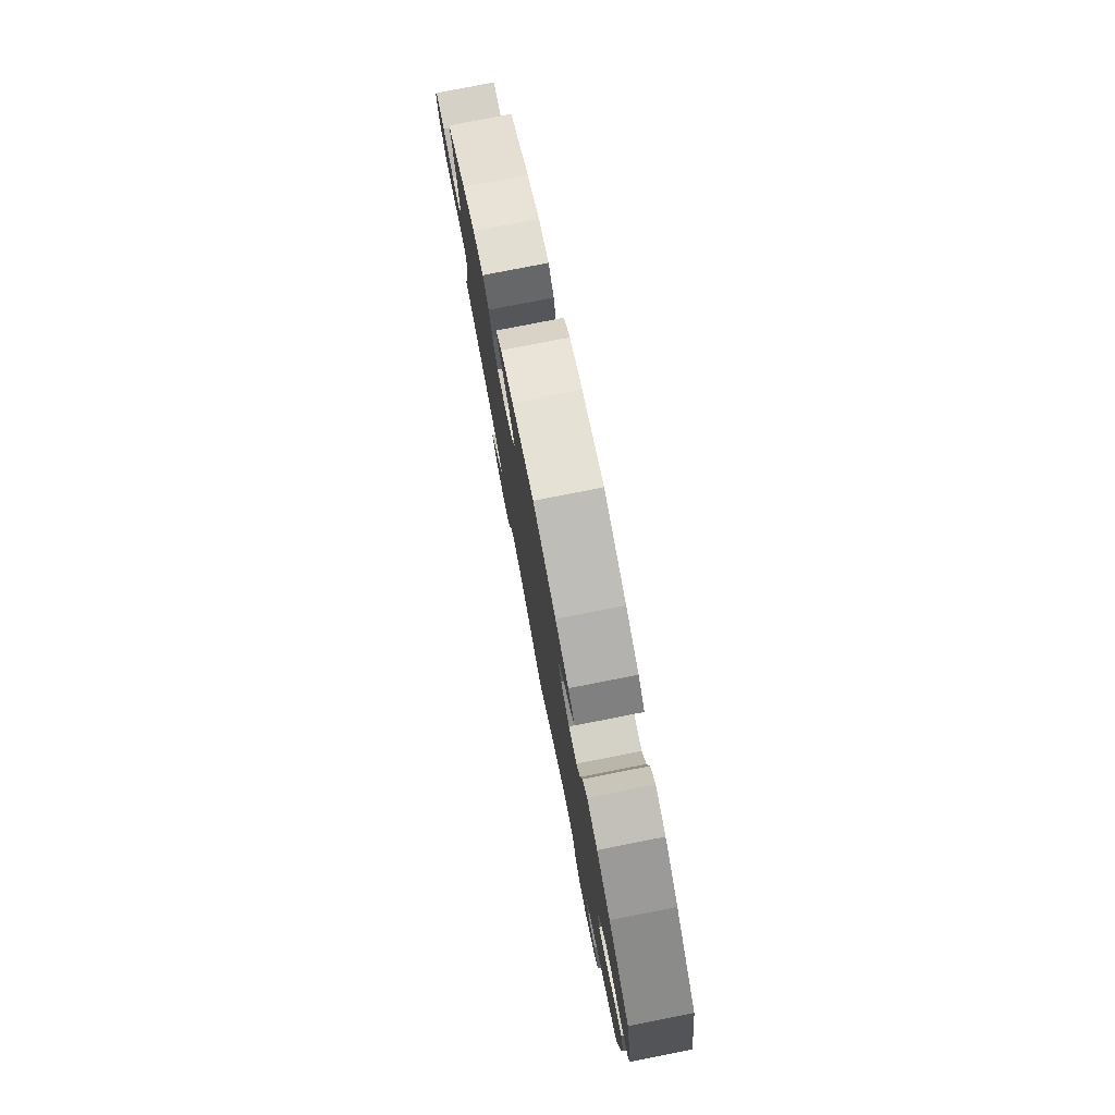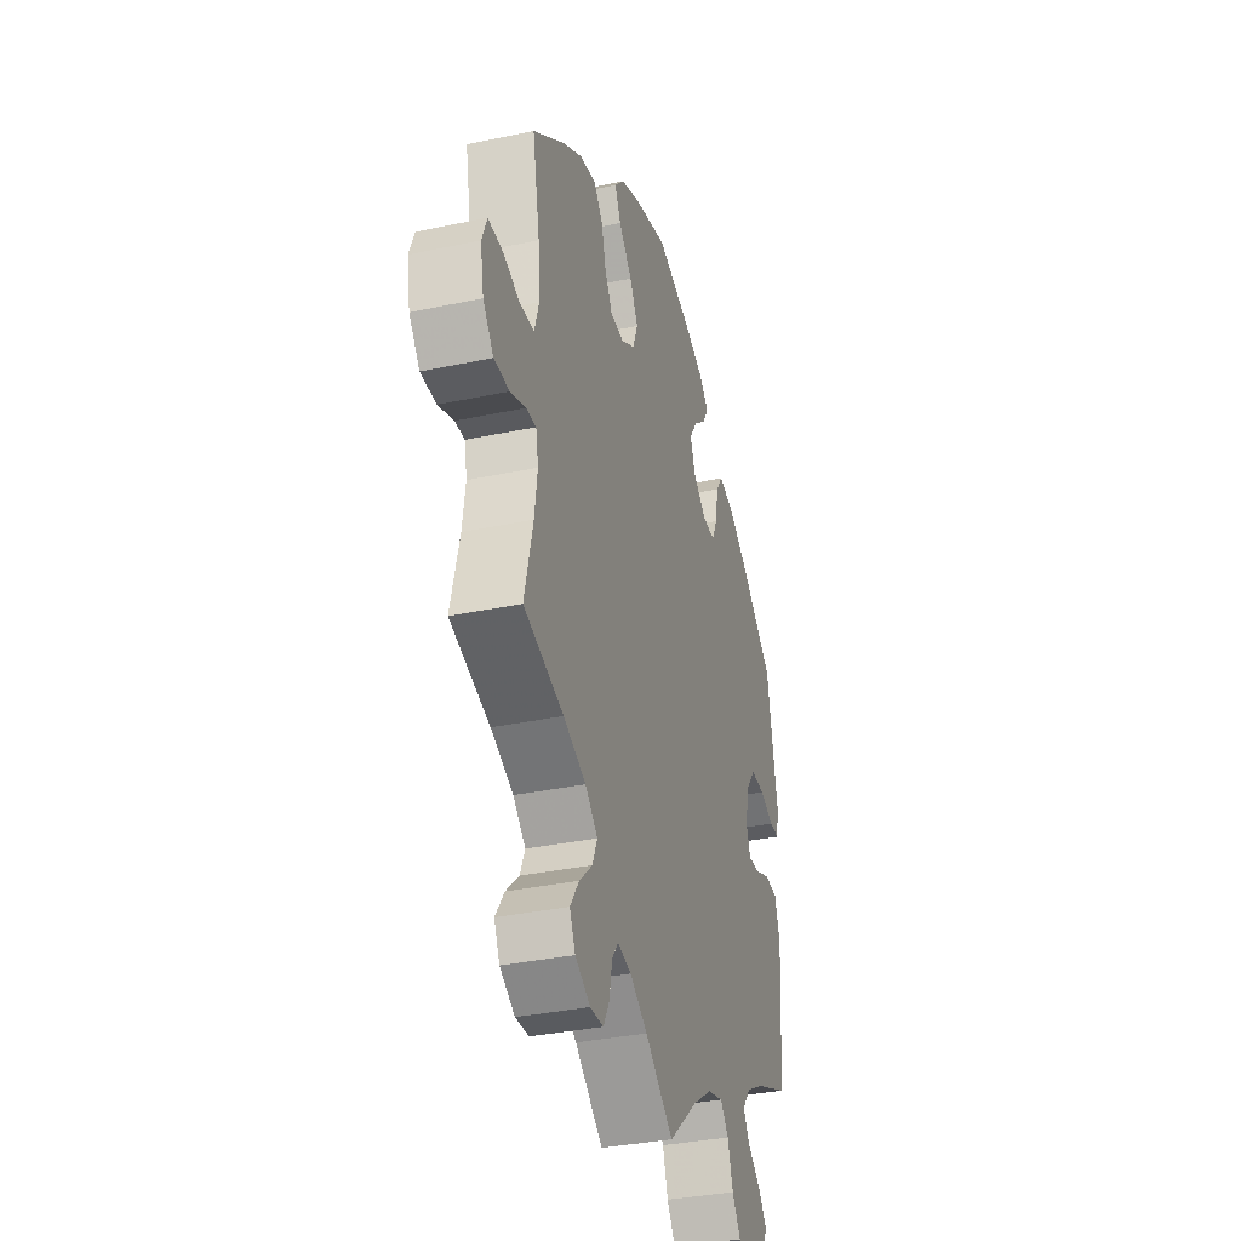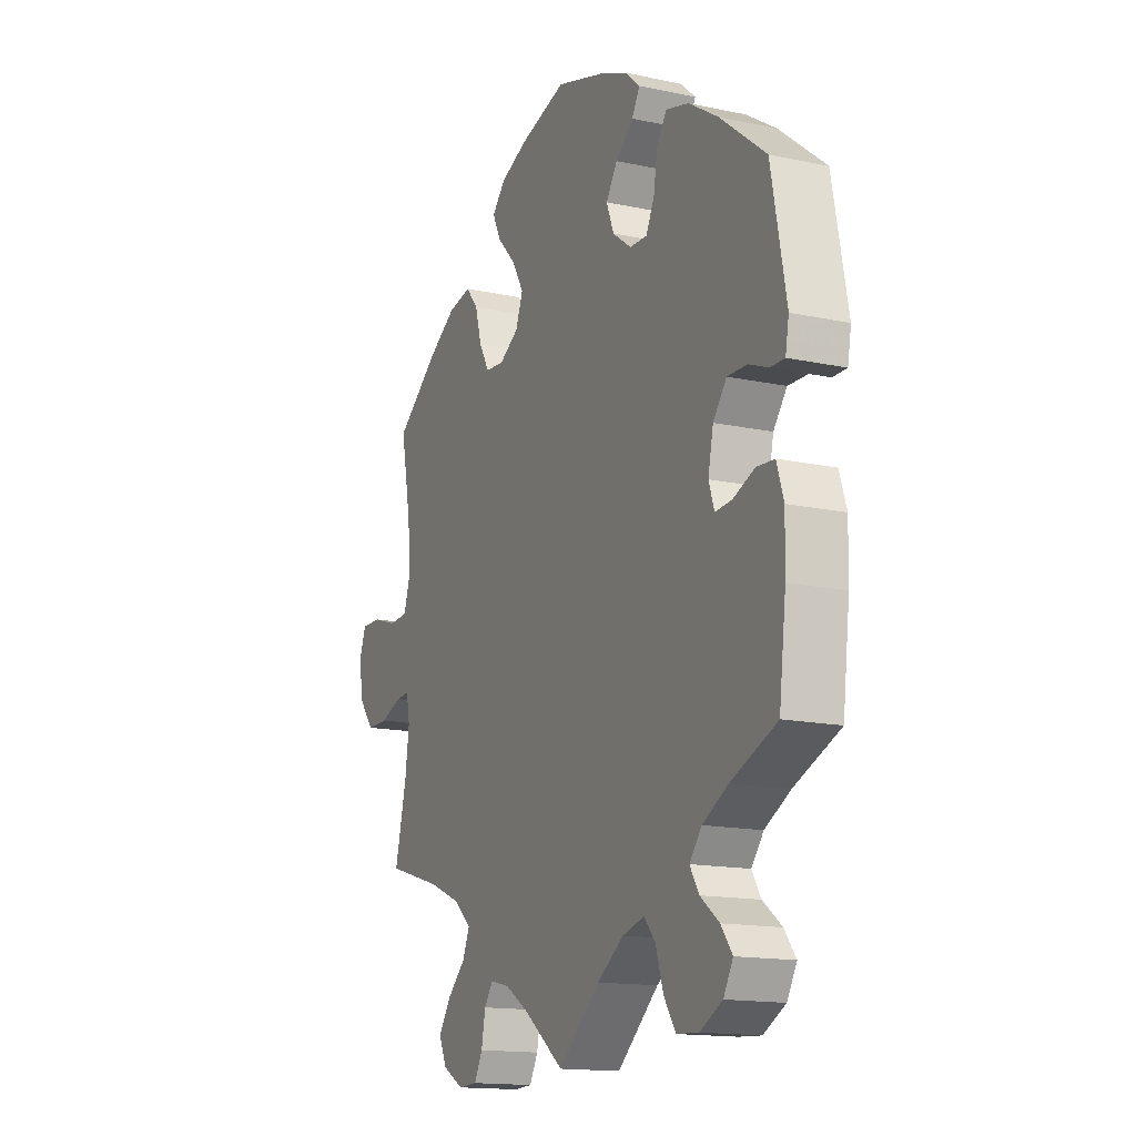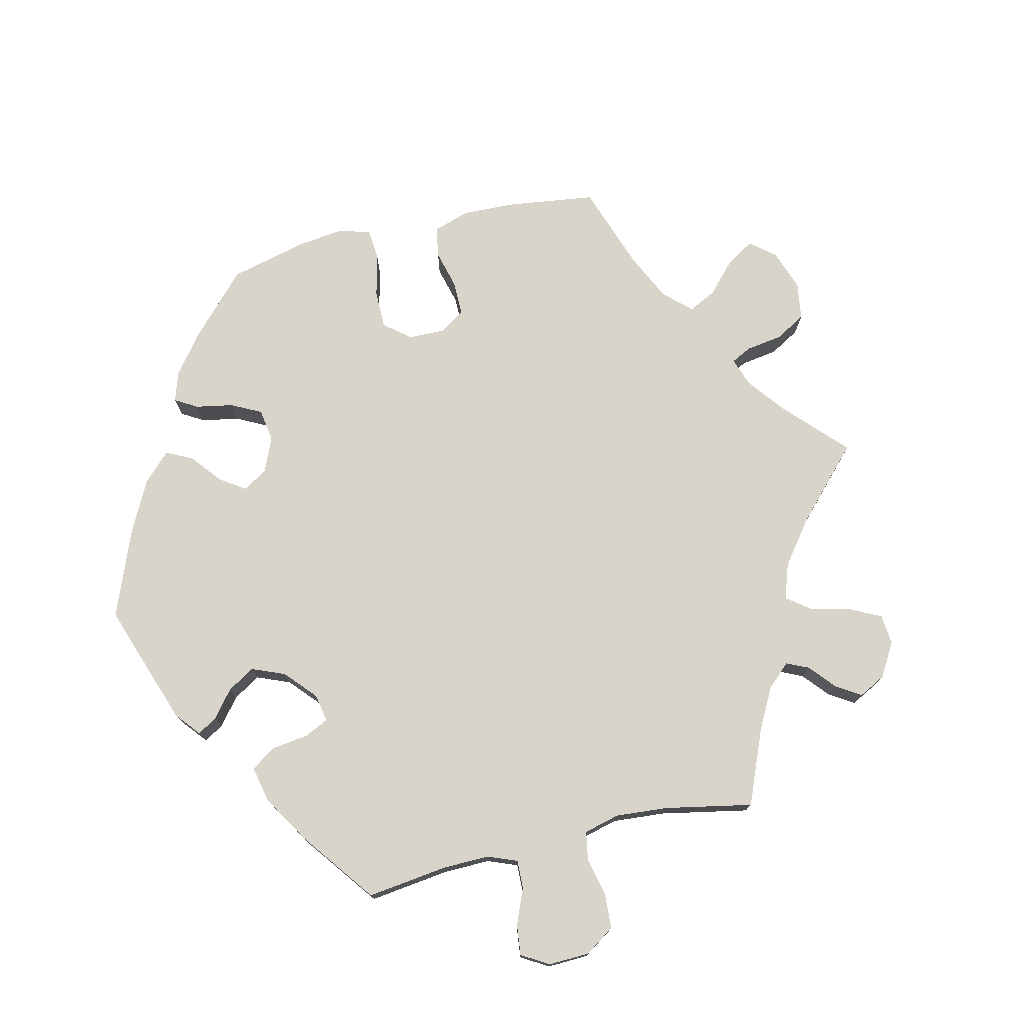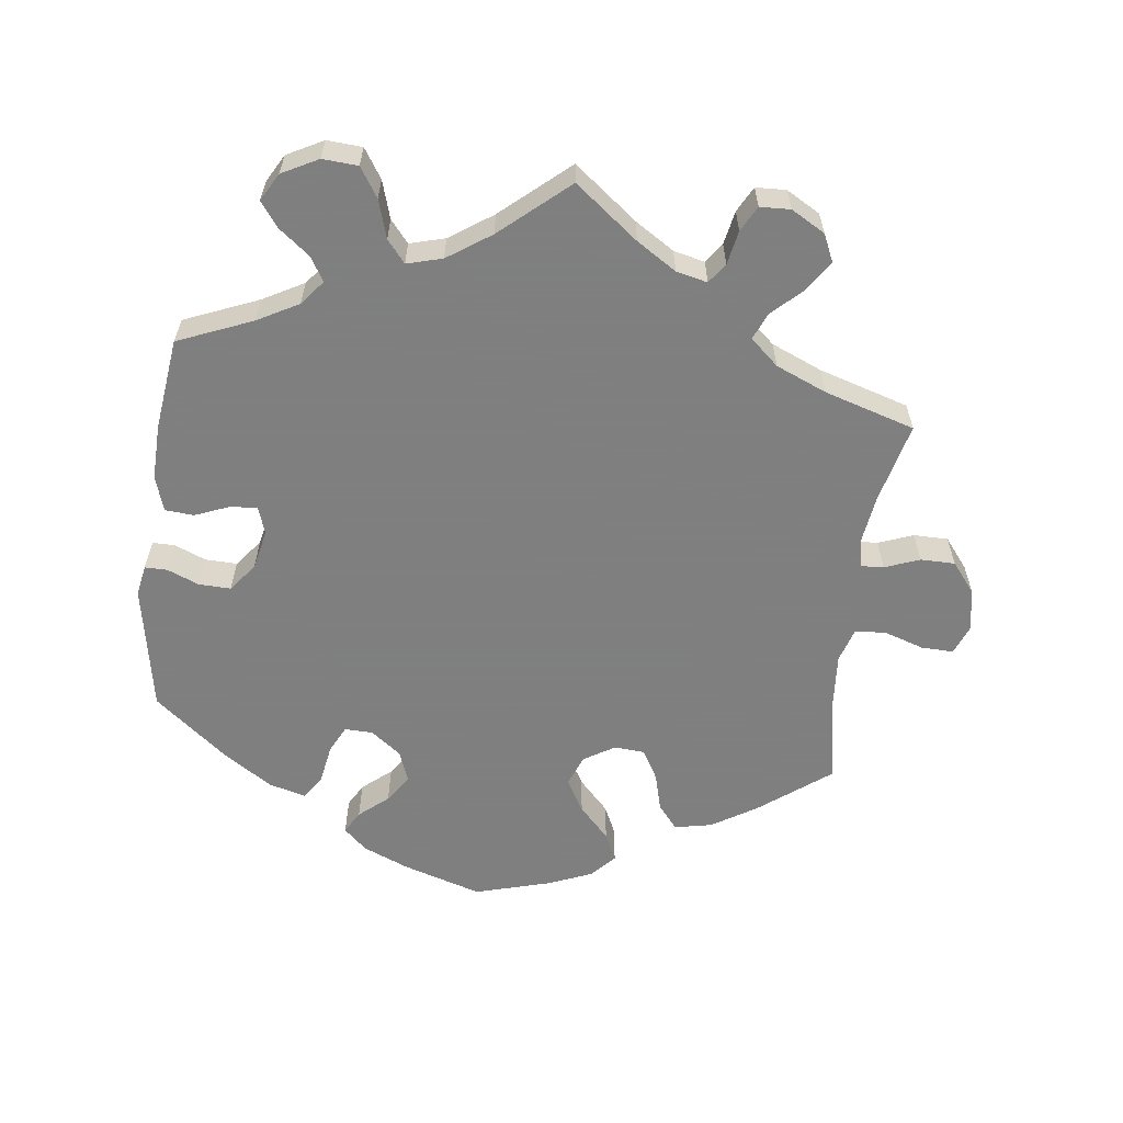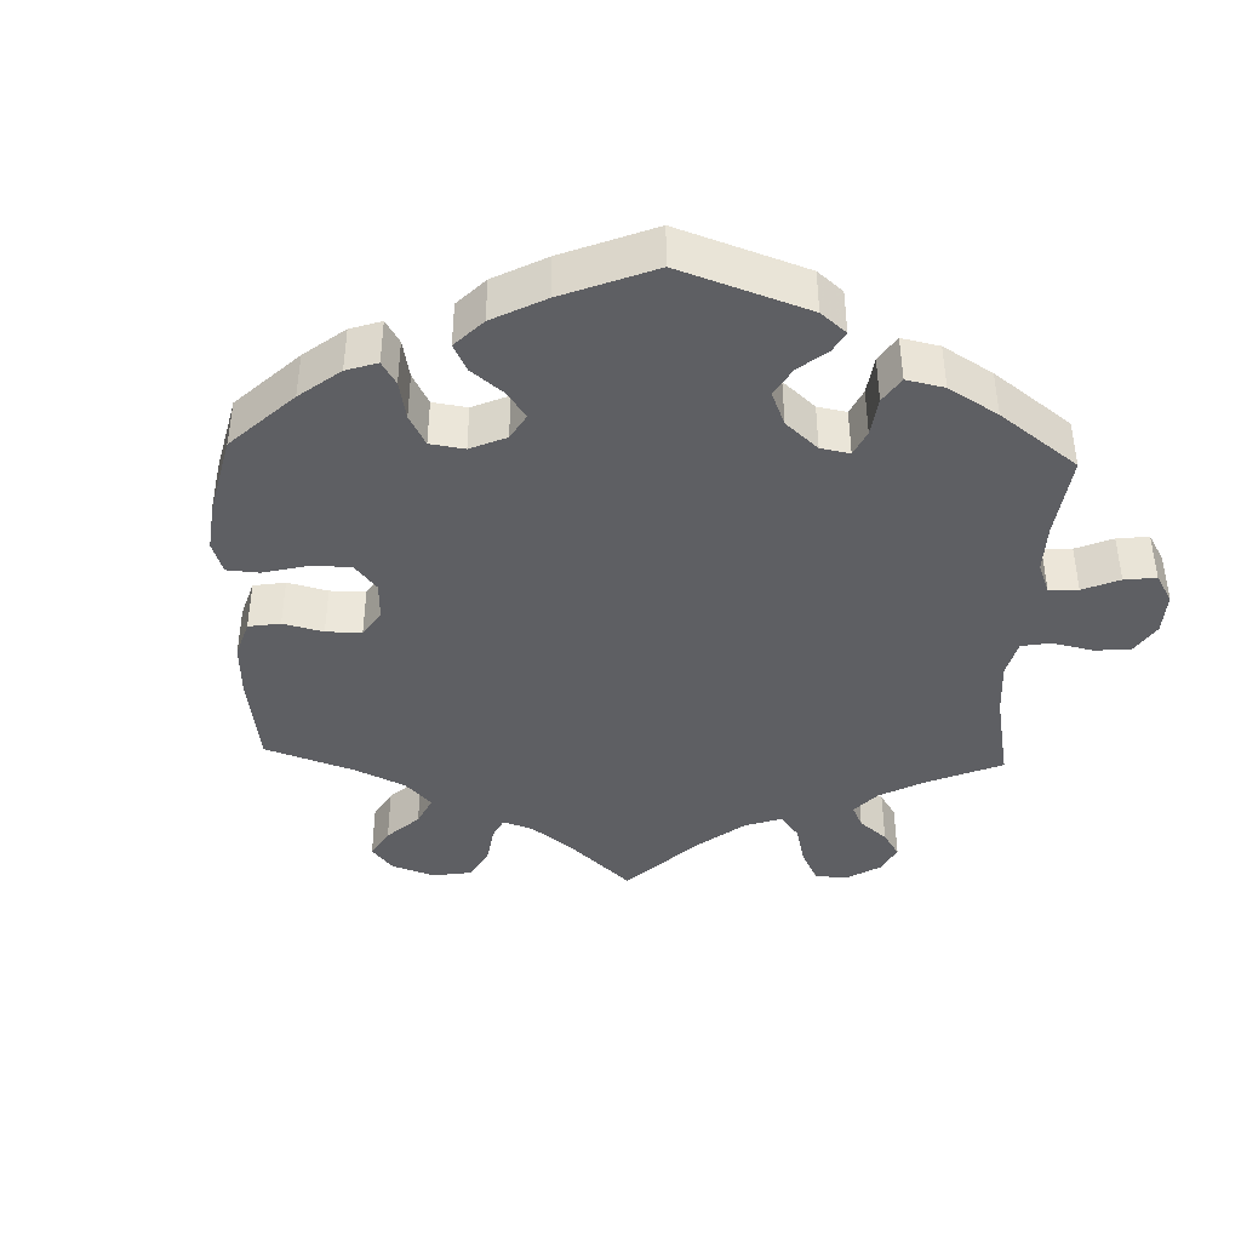
<metadata>
{"format":"obj","ext":"obj","renderer":"f3d","projection":"perspective","resolution":1024,"background":"white","views":[{"elev":78.5,"azim":78.9,"up":"+Z"},{"elev":-35.1,"azim":-74.3,"up":"+Z"},{"elev":-15.1,"azim":65.3,"up":"+Z"},{"elev":75.0,"azim":136.7,"up":"+Y"},{"elev":-59.9,"azim":172.6,"up":"+Y"},{"elev":-41.1,"azim":58.0,"up":"+Y"}]}
</metadata>
<code>
v -0.474 0.07 -0.176
v -0.465 0.07 -0.109
v -0.473 0.07 -0.067
v -0.505 0.07 -0.069
v -0.554 0.07 -0.088
v -0.603 0.07 -0.088
v -0.637 0.07 -0.046
v -0.648 0.07 0.014
v -0.632 0.07 0.056
v -0.586 0.07 0.055
v -0.53 0.07 0.037
v -0.486 0.07 0.04
v -0.471 0.07 0.089
v -0.477 0.07 0.164
v -0.501 0.07 0.289
v -0.401 0.07 0.366
v -0.337 0.07 0.406
v -0.284 0.07 0.417
v -0.256 0.07 0.383
v -0.241 0.07 0.329
v -0.217 0.07 0.287
v -0.174 0.07 0.284
v -0.13 0.07 0.311
v -0.113 0.07 0.355
v -0.14 0.07 0.402
v -0.183 0.07 0.447
v -0.202 0.07 0.487
v -0.171 0.07 0.521
v -0.109 0.07 0.547
v -0.001 0.07 0.578
v 0.111 0.07 0.544
v 0.176 0.07 0.517
v 0.209 0.07 0.487
v 0.191 0.07 0.455
v 0.15 0.07 0.42
v 0.124 0.07 0.38
v 0.141 0.07 0.336
v 0.184 0.07 0.304
v 0.224 0.07 0.303
v 0.243 0.07 0.342
v 0.252 0.07 0.397
v 0.275 0.07 0.431
v 0.327 0.07 0.417
v 0.395 0.07 0.373
v 0.5 0.07 0.289
v 0.534 0.07 0.109
v 0.526 0.07 0.065
v 0.494 0.07 0.065
v 0.449 0.07 0.083
v 0.404 0.07 0.084
v 0.373 0.07 0.044
v 0.361 0.07 -0.013
v 0.374 0.07 -0.051
v 0.412 0.07 -0.048
v 0.461 0.07 -0.028
v 0.502 0.07 -0.031
v 0.518 0.07 -0.081
v 0.516 0.07 -0.159
v 0.5 0.07 -0.289
v 0.395 0.07 -0.333
v 0.337 0.07 -0.365
v 0.309 0.07 -0.4
v 0.33 0.07 -0.434
v 0.373 0.07 -0.467
v 0.399 0.07 -0.502
v 0.377 0.07 -0.541
v 0.326 0.07 -0.568
v 0.276 0.07 -0.565
v 0.249 0.07 -0.524
v 0.232 0.07 -0.47
v 0.206 0.07 -0.439
v 0.156 0.07 -0.453
v 0.095 0.07 -0.495
v 0 0.07 -0.578
v -0.09 0.07 -0.509
v -0.146 0.07 -0.474
v -0.19 0.07 -0.464
v -0.21 0.07 -0.492
v -0.219 0.07 -0.54
v -0.238 0.07 -0.576
v -0.281 0.07 -0.578
v -0.329 0.07 -0.551
v -0.347 0.07 -0.512
v -0.319 0.07 -0.47
v -0.277 0.07 -0.43
v -0.261 0.07 -0.392
v -0.301 0.07 -0.357
v -0.373 0.07 -0.327
v -0.501 0.07 -0.289
v -0.474 0 -0.176
v -0.465 0 -0.109
v -0.473 0 -0.067
v -0.505 0 -0.069
v -0.554 0 -0.088
v -0.603 0 -0.088
v -0.637 0 -0.046
v -0.648 0 0.014
v -0.632 0 0.056
v -0.586 0 0.055
v -0.53 0 0.037
v -0.486 0 0.04
v -0.471 0 0.089
v -0.477 0 0.164
v -0.501 0 0.289
v -0.401 0 0.366
v -0.337 0 0.406
v -0.284 0 0.417
v -0.256 0 0.383
v -0.241 0 0.329
v -0.217 0 0.287
v -0.174 0 0.284
v -0.13 0 0.311
v -0.113 0 0.355
v -0.14 0 0.402
v -0.183 0 0.447
v -0.202 0 0.487
v -0.171 0 0.521
v -0.109 0 0.547
v -0.001 0 0.578
v 0.111 0 0.544
v 0.176 0 0.517
v 0.209 0 0.487
v 0.191 0 0.455
v 0.15 0 0.42
v 0.124 0 0.38
v 0.141 0 0.336
v 0.184 0 0.304
v 0.224 0 0.303
v 0.243 0 0.342
v 0.252 0 0.397
v 0.275 0 0.431
v 0.327 0 0.417
v 0.395 0 0.373
v 0.5 0 0.289
v 0.534 0 0.109
v 0.526 0 0.065
v 0.494 0 0.065
v 0.449 0 0.083
v 0.404 0 0.084
v 0.373 0 0.044
v 0.361 0 -0.013
v 0.374 0 -0.051
v 0.412 0 -0.048
v 0.461 0 -0.028
v 0.502 0 -0.031
v 0.518 0 -0.081
v 0.516 0 -0.159
v 0.5 0 -0.289
v 0.395 0 -0.333
v 0.337 0 -0.365
v 0.309 0 -0.4
v 0.33 0 -0.434
v 0.373 0 -0.467
v 0.399 0 -0.502
v 0.377 0 -0.541
v 0.326 0 -0.568
v 0.276 0 -0.565
v 0.249 0 -0.524
v 0.232 0 -0.47
v 0.206 0 -0.439
v 0.156 0 -0.453
v 0.095 0 -0.495
v 0 0 -0.578
v -0.09 0 -0.509
v -0.146 0 -0.474
v -0.19 0 -0.464
v -0.21 0 -0.492
v -0.219 0 -0.54
v -0.238 0 -0.576
v -0.281 0 -0.578
v -0.329 0 -0.551
v -0.347 0 -0.512
v -0.319 0 -0.47
v -0.277 0 -0.43
v -0.261 0 -0.392
v -0.301 0 -0.357
v -0.373 0 -0.327
v -0.501 0 -0.289
f 88 89 1
f 87 88 1 2
f 86 87 2 3
f 82 83 84 85
f 80 81 82 85
f 78 79 80 85
f 77 78 85 86
f 76 77 86 3
f 73 74 75
f 72 73 75 76
f 71 72 76 3
f 67 68 69 70
f 67 70 71
f 66 67 71
f 63 64 65 66
f 62 63 66 71
f 61 62 71 3
f 57 58 59 60
f 57 60 61 3
f 54 55 56 57
f 53 54 57
f 46 47 48 49
f 46 49 50
f 45 46 50
f 44 45 50 51
f 40 41 42 43
f 39 40 43 44
f 32 33 34 35
f 32 35 36
f 31 32 36
f 30 31 36
f 29 30 36 37
f 25 26 27 28
f 24 25 28 29
f 17 18 19 20
f 17 20 21
f 14 15 16 17
f 13 14 17 21
f 12 13 21 22
f 8 9 10 11
f 8 11 12
f 7 8 12
f 4 5 6 7
f 3 4 7 12
f 53 57 3 12
f 39 44 51 52
f 38 39 52 53
f 37 38 53 12
f 24 29 37
f 23 24 37
f 12 22 23 37
f 90 178 177
f 91 90 177 176
f 92 91 176 175
f 174 173 172 171
f 174 171 170 169
f 174 169 168 167
f 175 174 167 166
f 92 175 166 165
f 164 163 162
f 165 164 162 161
f 92 165 161 160
f 159 158 157 156
f 160 159 156
f 160 156 155
f 155 154 153 152
f 160 155 152 151
f 92 160 151 150
f 149 148 147 146
f 92 150 149 146
f 146 145 144 143
f 146 143 142
f 138 137 136 135
f 139 138 135
f 139 135 134
f 140 139 134 133
f 132 131 130 129
f 133 132 129 128
f 124 123 122 121
f 125 124 121
f 125 121 120
f 125 120 119
f 126 125 119 118
f 117 116 115 114
f 118 117 114 113
f 109 108 107 106
f 110 109 106
f 106 105 104 103
f 110 106 103 102
f 111 110 102 101
f 100 99 98 97
f 101 100 97
f 101 97 96
f 96 95 94 93
f 101 96 93 92
f 101 92 146 142
f 141 140 133 128
f 142 141 128 127
f 101 142 127 126
f 126 118 113
f 126 113 112
f 126 112 111 101
f 1 90 91 2
f 2 91 92 3
f 3 92 93 4
f 4 93 94 5
f 5 94 95 6
f 6 95 96 7
f 7 96 97 8
f 8 97 98 9
f 9 98 99 10
f 10 99 100 11
f 11 100 101 12
f 12 101 102 13
f 13 102 103 14
f 14 103 104 15
f 15 104 105 16
f 16 105 106 17
f 17 106 107 18
f 18 107 108 19
f 19 108 109 20
f 20 109 110 21
f 21 110 111 22
f 22 111 112 23
f 23 112 113 24
f 24 113 114 25
f 25 114 115 26
f 26 115 116 27
f 27 116 117 28
f 28 117 118 29
f 29 118 119 30
f 30 119 120 31
f 31 120 121 32
f 32 121 122 33
f 33 122 123 34
f 34 123 124 35
f 35 124 125 36
f 36 125 126 37
f 37 126 127 38
f 38 127 128 39
f 39 128 129 40
f 40 129 130 41
f 41 130 131 42
f 42 131 132 43
f 43 132 133 44
f 44 133 134 45
f 45 134 135 46
f 46 135 136 47
f 47 136 137 48
f 48 137 138 49
f 49 138 139 50
f 50 139 140 51
f 51 140 141 52
f 52 141 142 53
f 53 142 143 54
f 54 143 144 55
f 55 144 145 56
f 56 145 146 57
f 57 146 147 58
f 58 147 148 59
f 59 148 149 60
f 60 149 150 61
f 61 150 151 62
f 62 151 152 63
f 63 152 153 64
f 64 153 154 65
f 65 154 155 66
f 66 155 156 67
f 67 156 157 68
f 68 157 158 69
f 69 158 159 70
f 70 159 160 71
f 71 160 161 72
f 72 161 162 73
f 73 162 163 74
f 74 163 164 75
f 75 164 165 76
f 76 165 166 77
f 77 166 167 78
f 78 167 168 79
f 79 168 169 80
f 80 169 170 81
f 81 170 171 82
f 82 171 172 83
f 83 172 173 84
f 84 173 174 85
f 85 174 175 86
f 86 175 176 87
f 87 176 177 88
f 88 177 178 89
f 89 178 90 1

</code>
